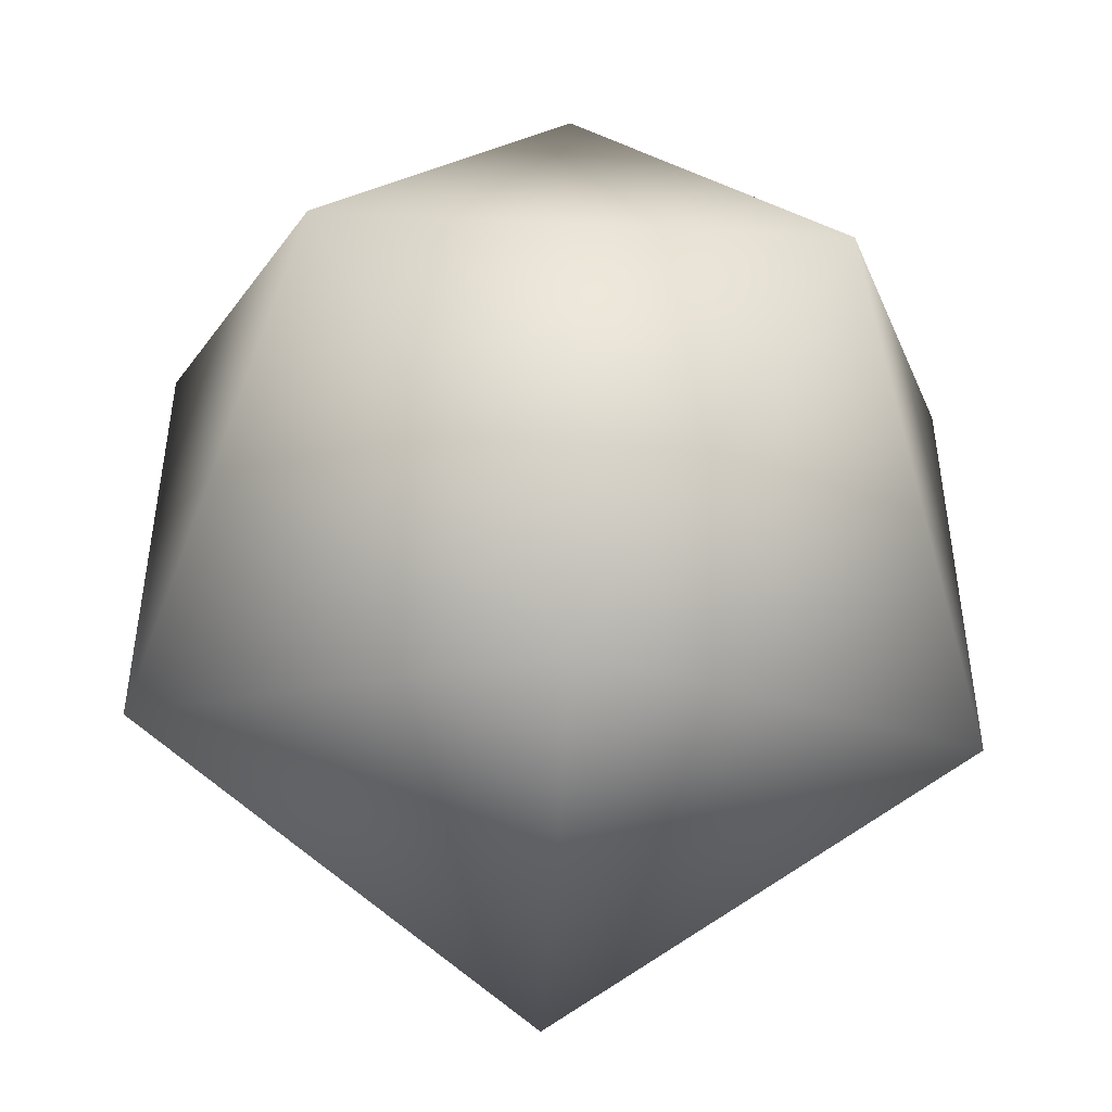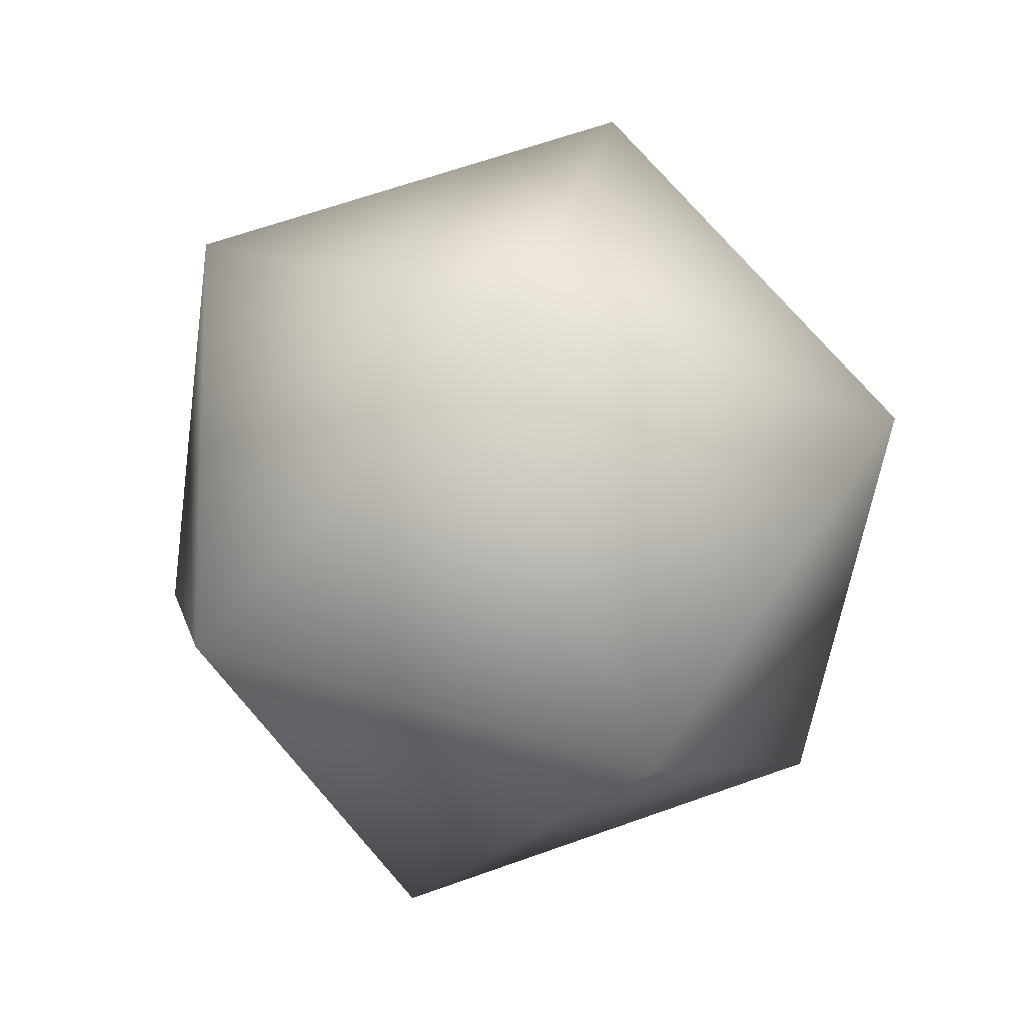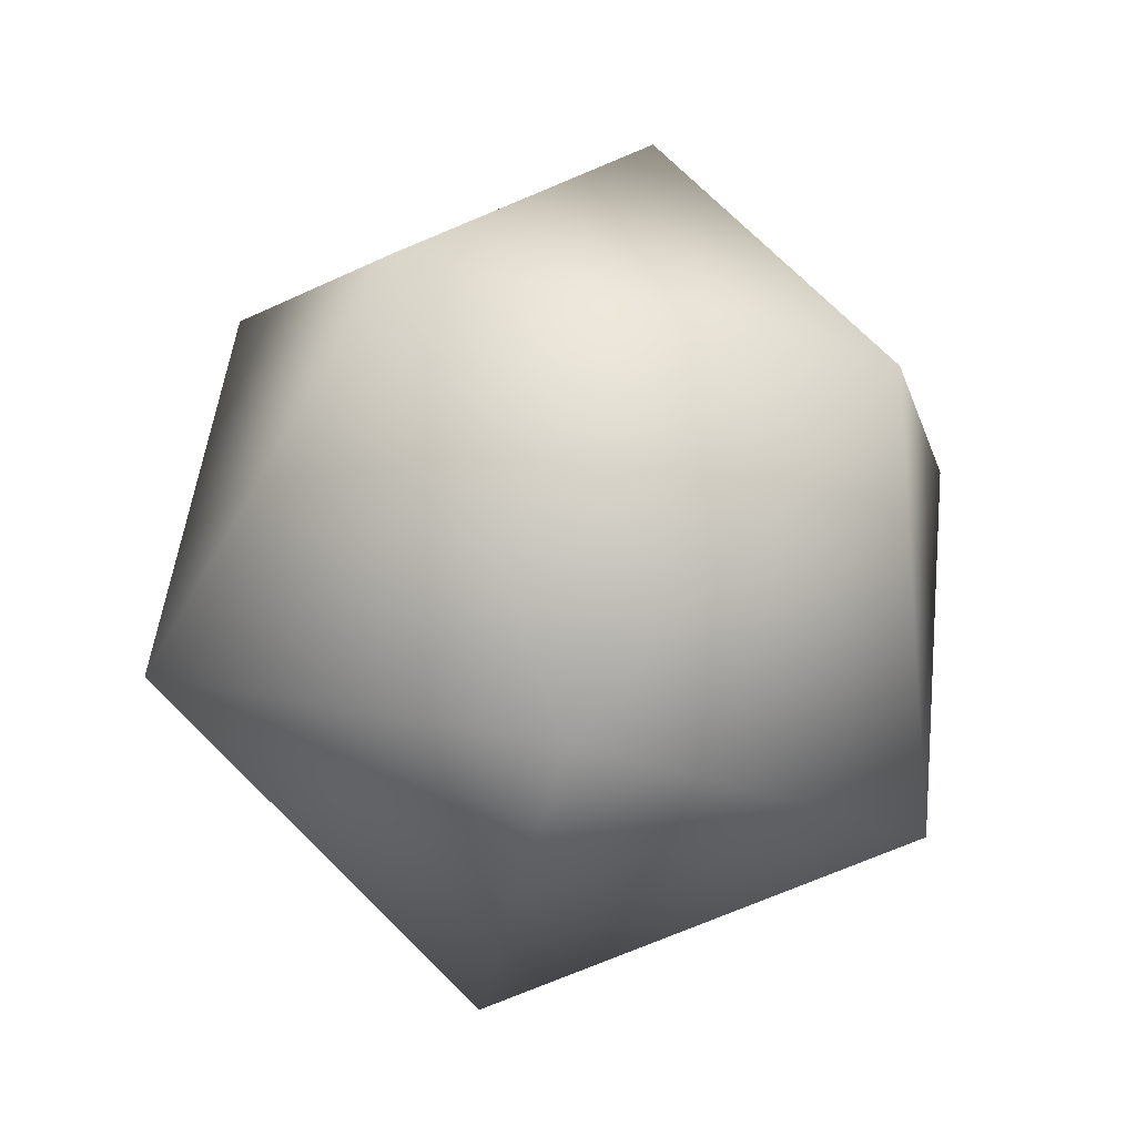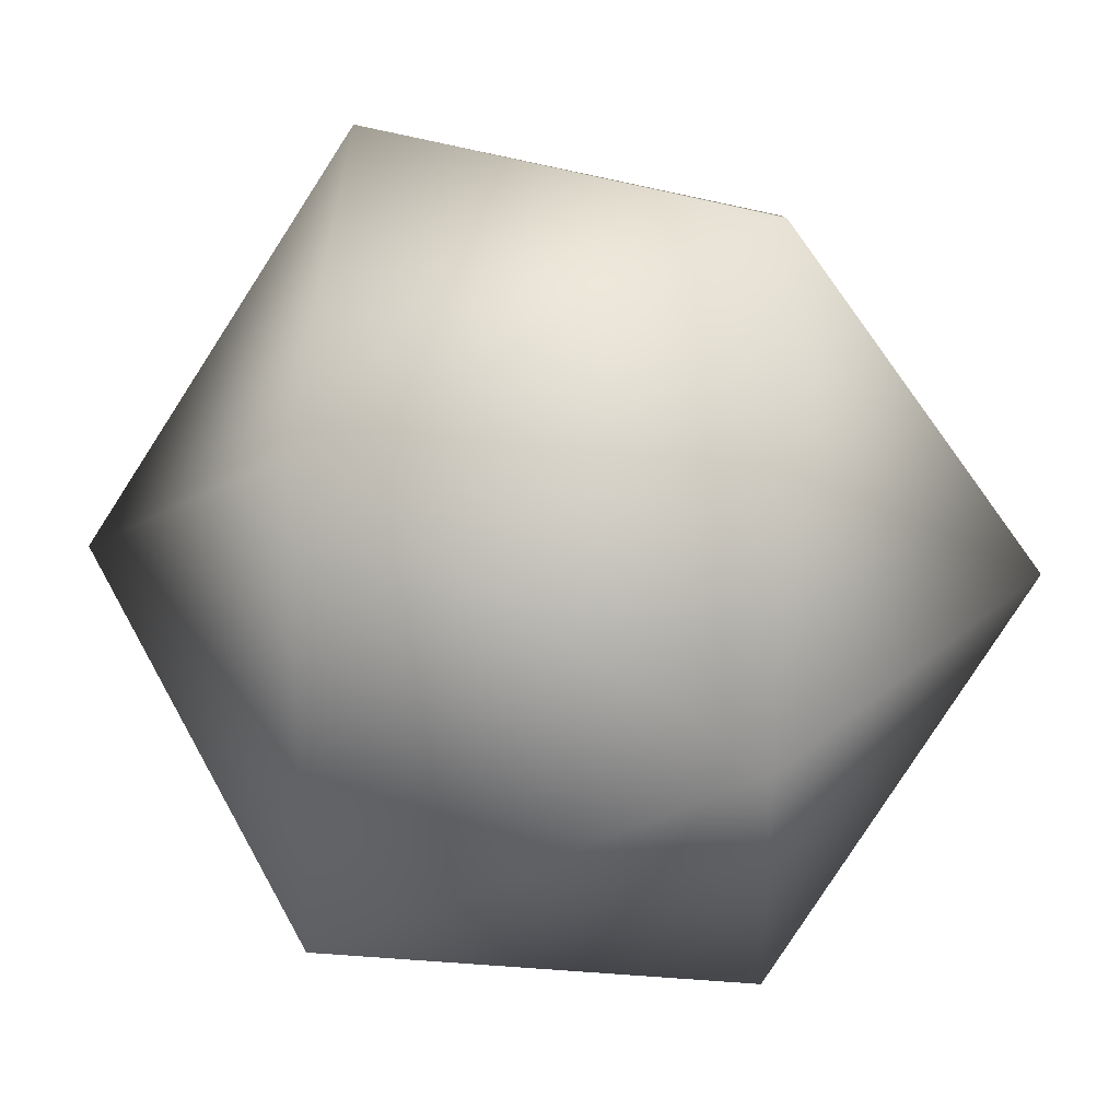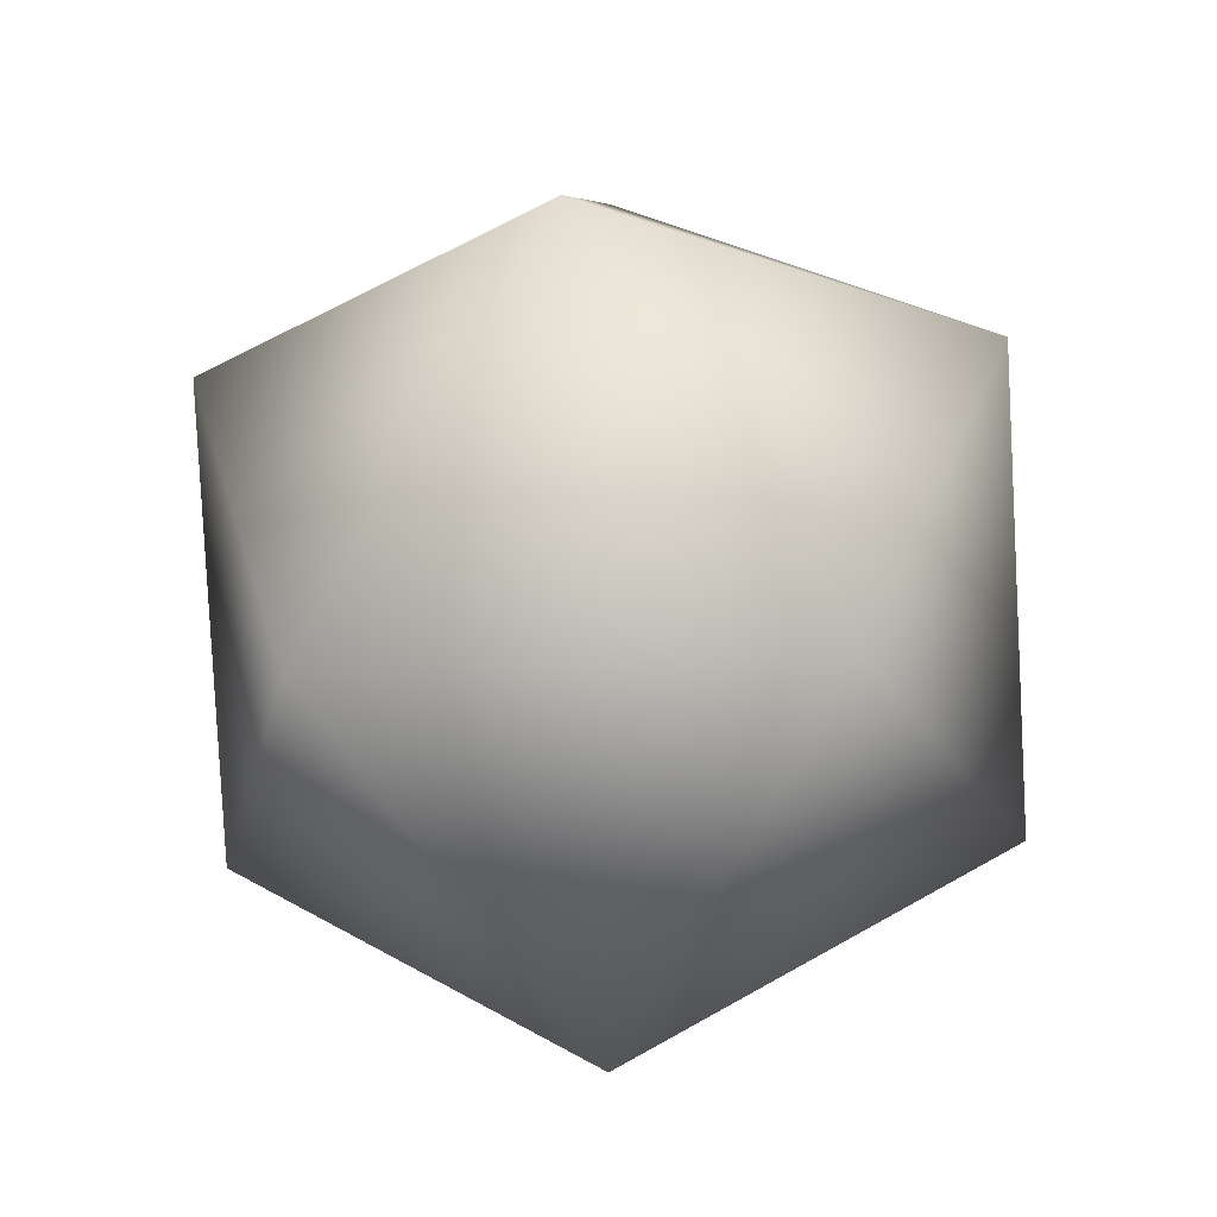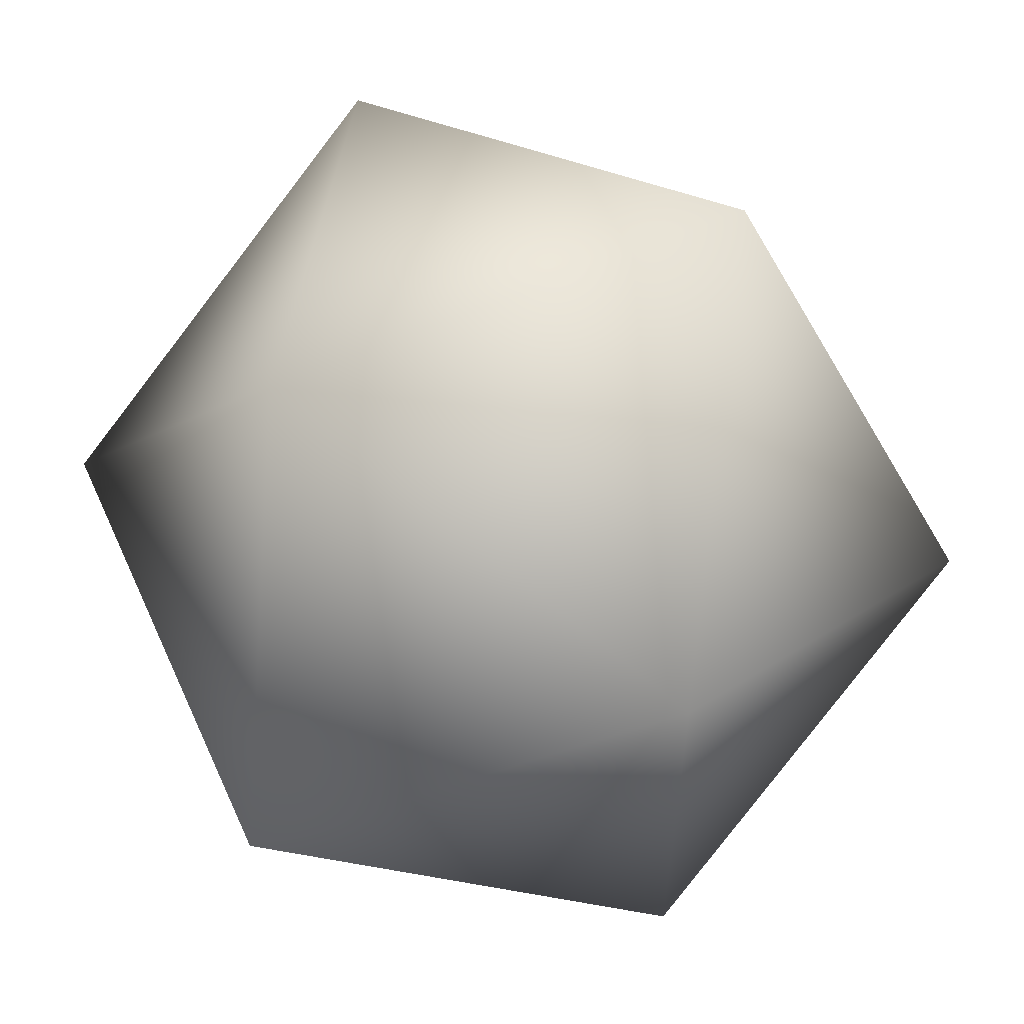
<metadata>
{"format":"obj","ext":"obj","renderer":"f3d","projection":"perspective","resolution":1024,"background":"white","views":[{"elev":-48.5,"azim":-35.1,"up":"+Z"},{"elev":64.4,"azim":-145.8,"up":"+Y"},{"elev":-70.5,"azim":5.4,"up":"+Y"},{"elev":25.0,"azim":94.0,"up":"+Z"},{"elev":-24.9,"azim":167.7,"up":"+Y"},{"elev":59.2,"azim":-146.0,"up":"+Z"}]}
</metadata>
<code>
o icosahedron1
v 0 1.902 0
v 1.701 0.8507 0
v 0.5257 0.8507 1.618
v -1.376 0.8507 1
v -1.376 0.8507 -1
v 0.5257 0.8507 -1.618
v -1.701 -0.8507 0
v -0.5257 -0.8507 -1.618
v 1.376 -0.8507 -1
v 1.376 -0.8507 1
v -0.5257 -0.8507 1.618
v 0 -1.902 0
g icosahedron1_icosahedron1_auv
f 1 3 2
f 1 4 3
f 1 5 4
f 1 6 5
f 2 6 1
f 2 9 6
f 2 10 9
f 3 10 2
f 3 11 10
f 4 11 3
f 5 7 4
f 5 8 7
f 6 8 5
f 6 9 8
f 7 11 4
f 7 12 11
f 8 12 7
f 9 12 8
f 10 12 9
f 11 12 10

</code>
